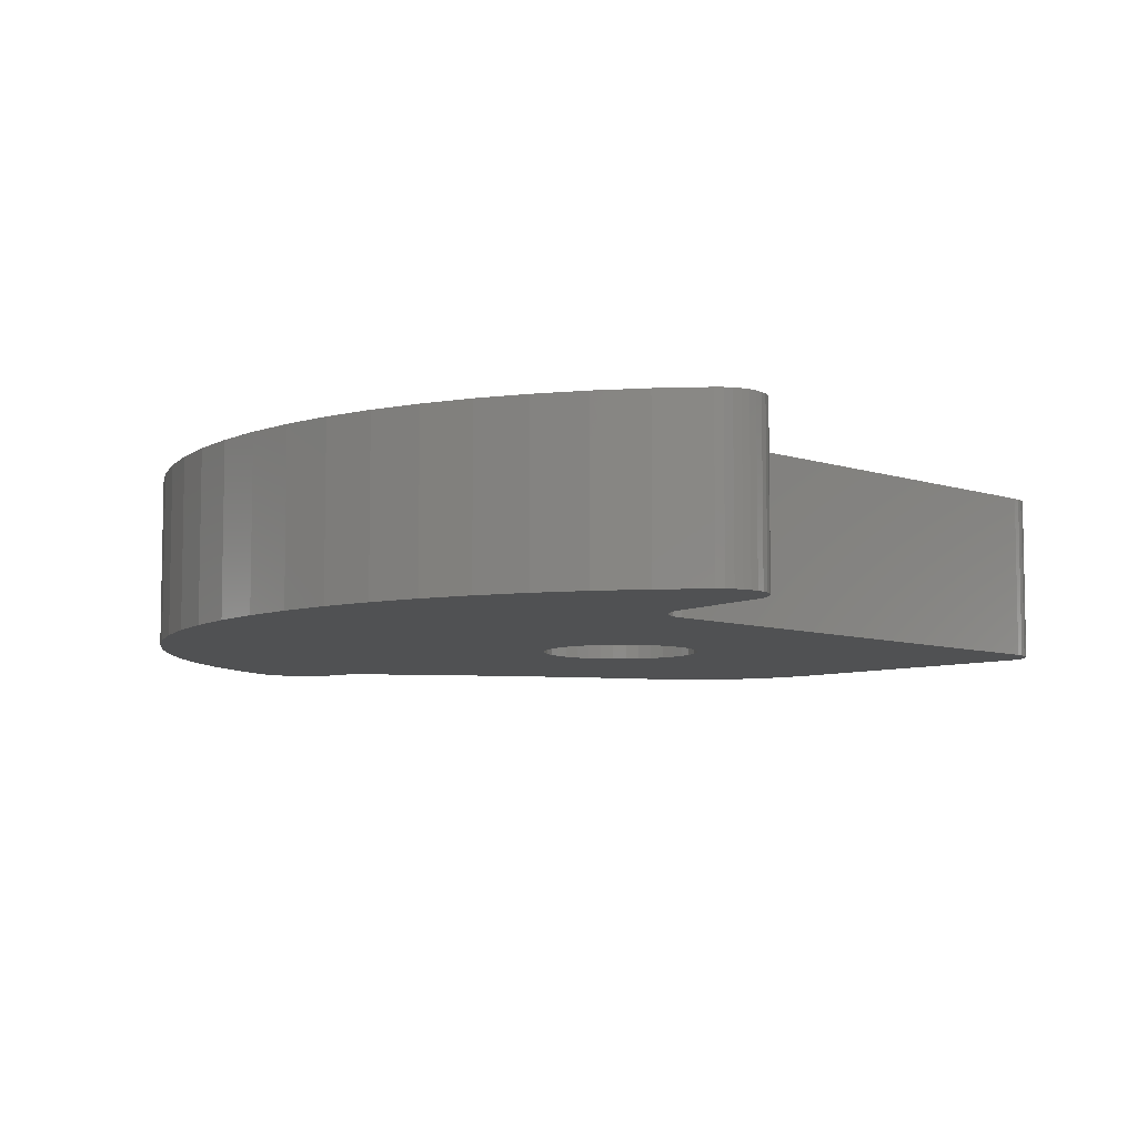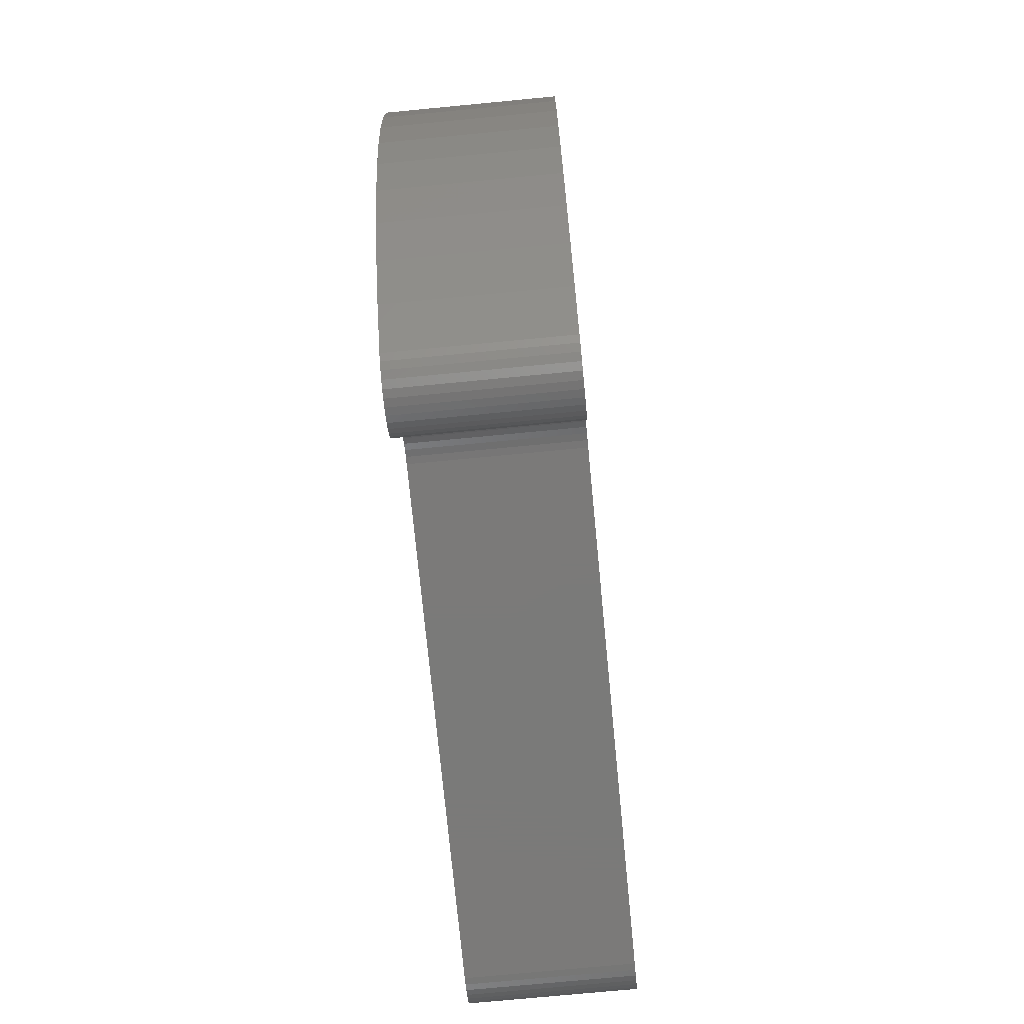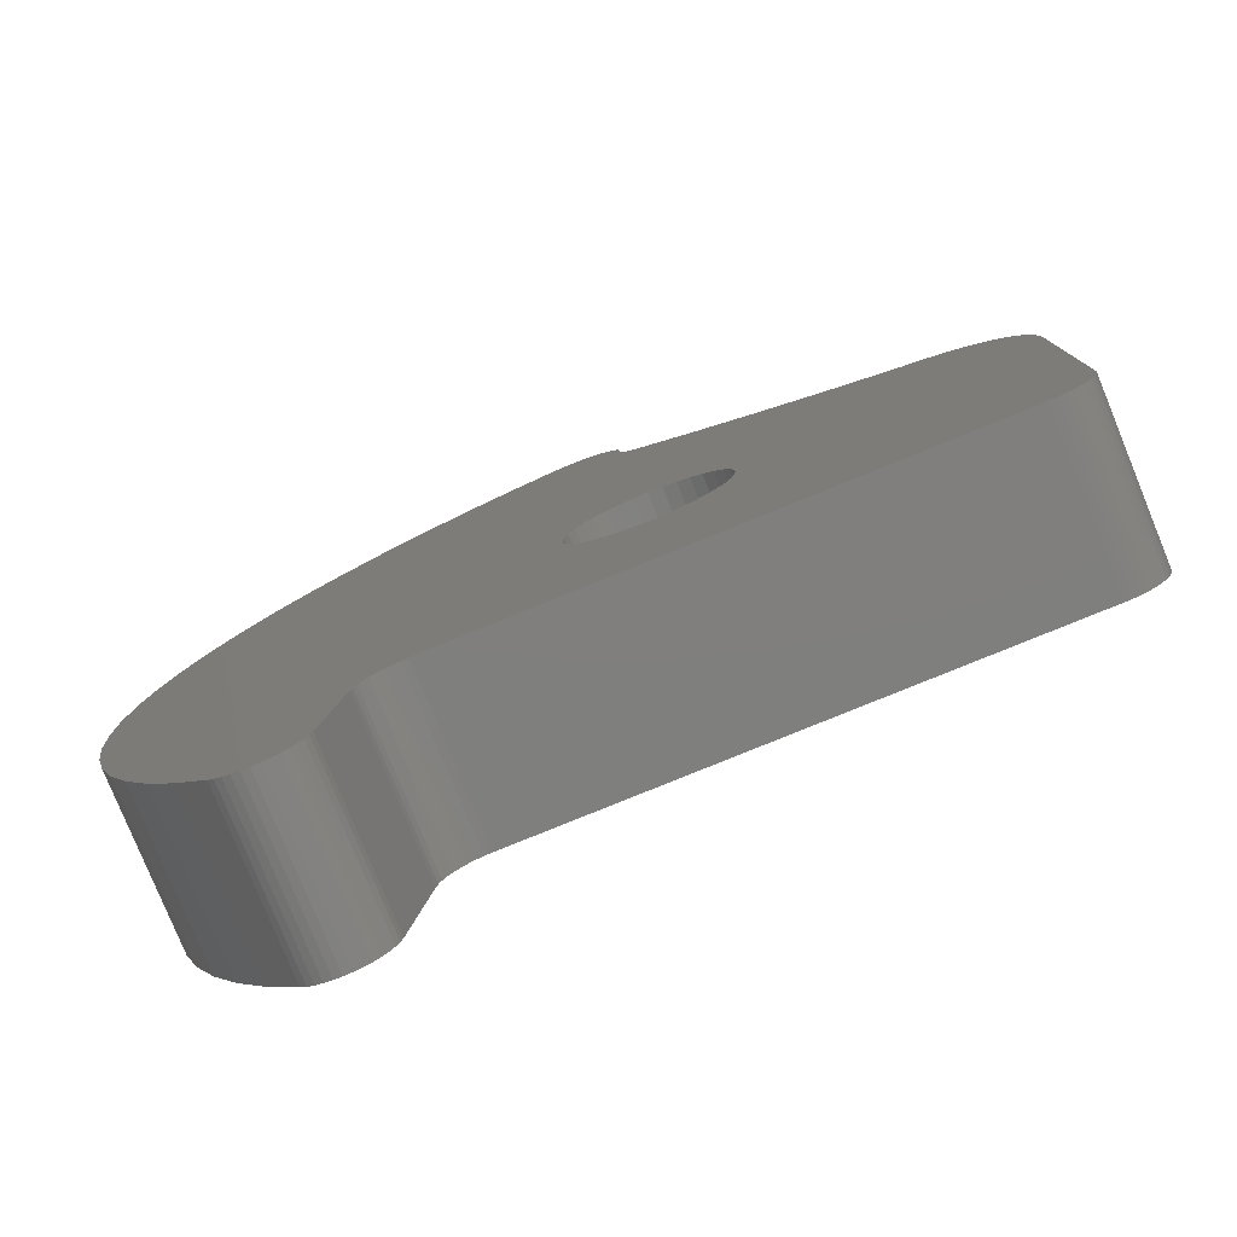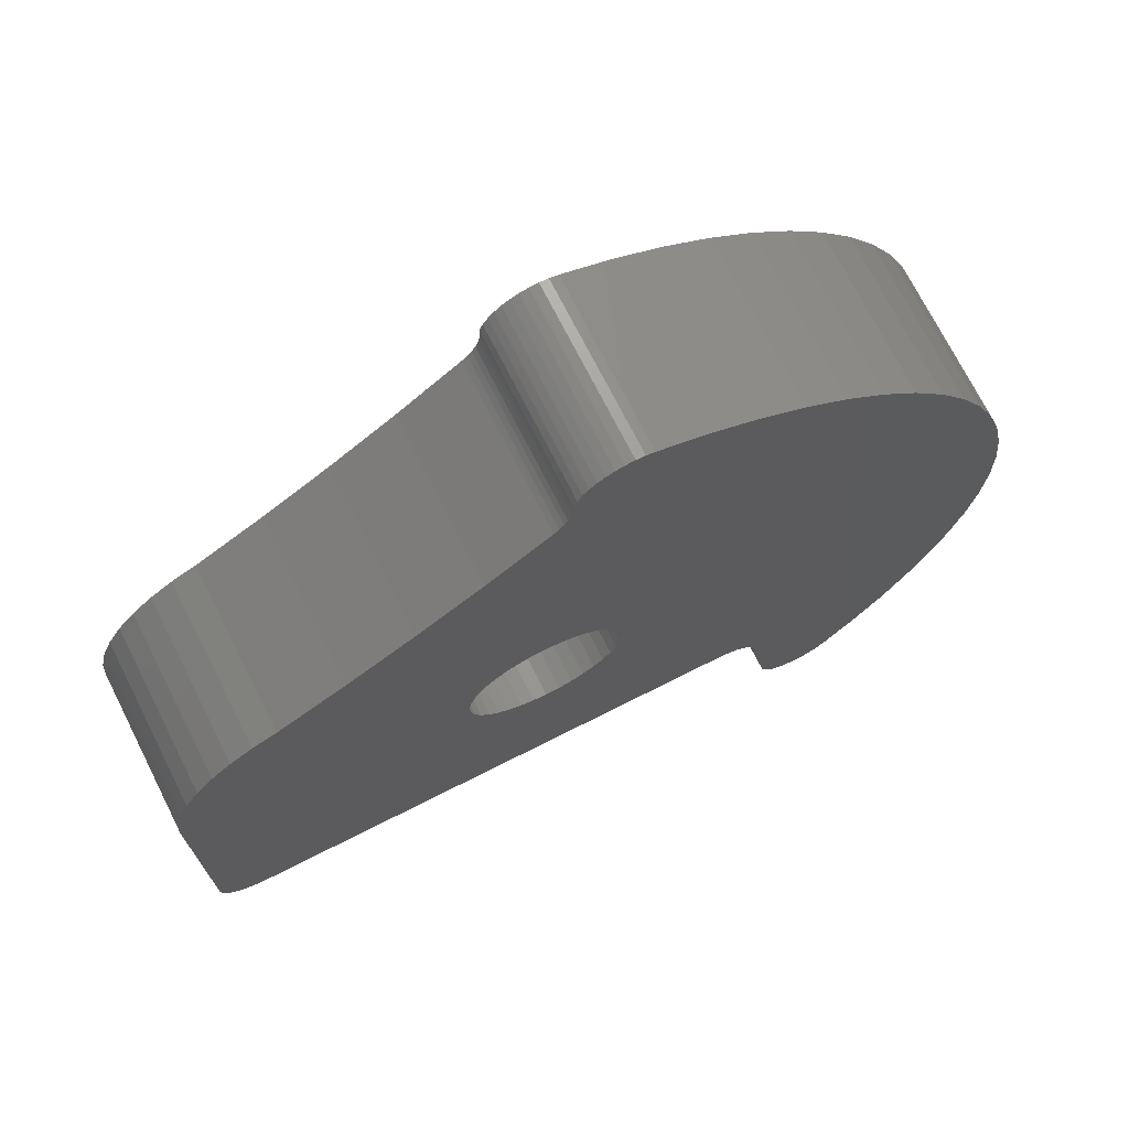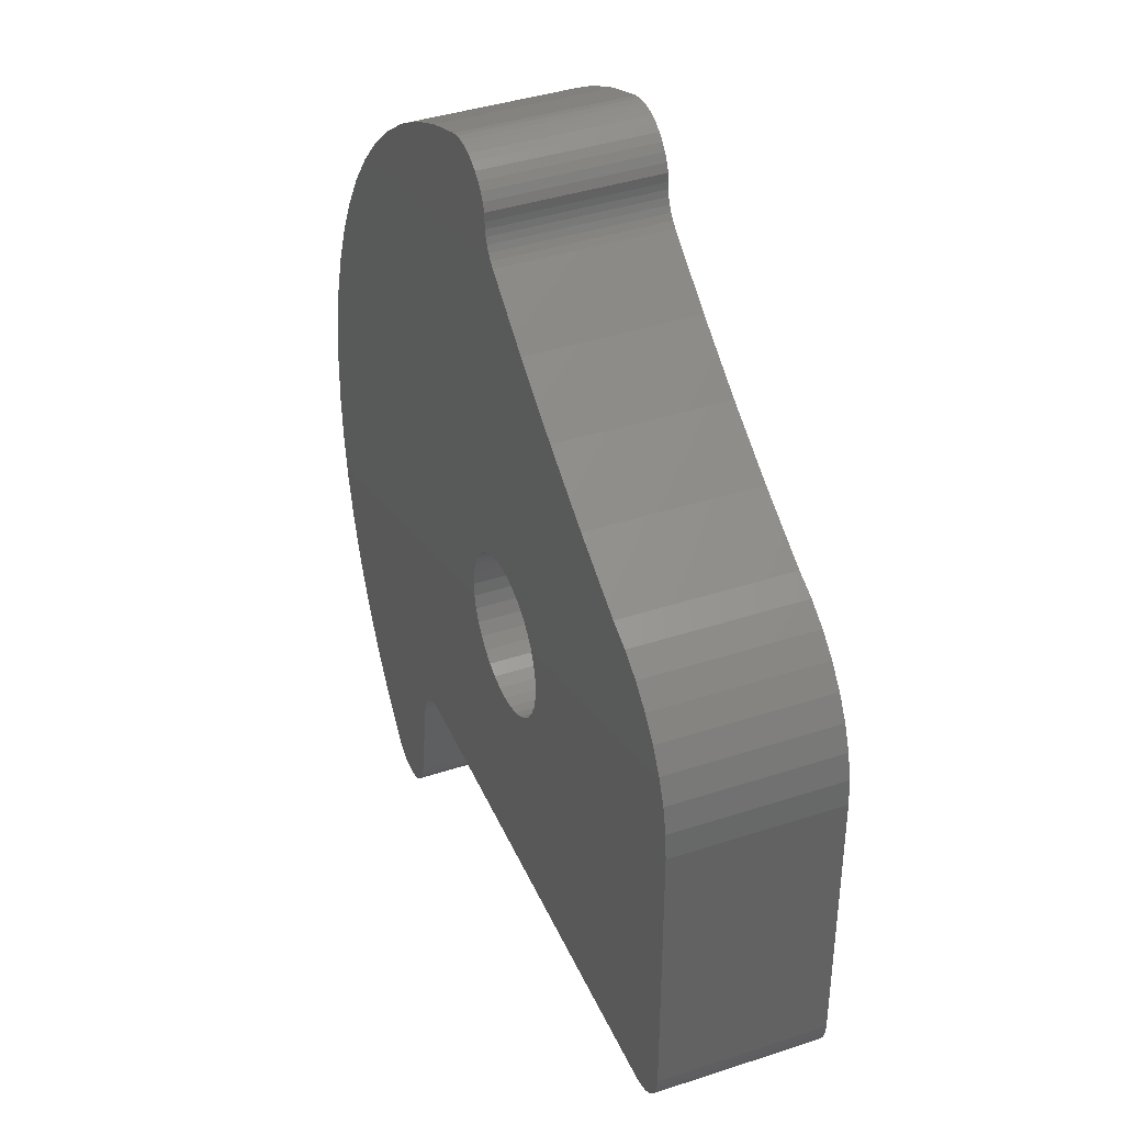
<metadata>
{"format":"stl","ext":"stl","renderer":"f3d","projection":"perspective","resolution":1024,"background":"white","views":[{"elev":-7.3,"azim":-44.7,"up":"+Z"},{"elev":-73.4,"azim":-84.5,"up":"+Y"},{"elev":-79.1,"azim":22.2,"up":"+Y"},{"elev":72.3,"azim":153.2,"up":"+Y"},{"elev":40.0,"azim":67.9,"up":"+Y"}]}
</metadata>
<code>
# stl→obj: 244 verts, 488 faces
v 3.478 3.517 2.35
v 1.595 0.6543 2.35
v 4.445 2.958 2.35
v 1.734 0.5157 2.35
v 4.788 2.798 2.35
v 1.846 0.355 2.35
v 5.103 2.589 2.35
v 5.952 1.363 2.35
v 5.812 1.714 2.35
v 1.929 0.1773 2.35
v 5.621 2.041 2.35
v 5.383 2.334 2.35
v 1.98 -0.0121 2.35
v 1.997 -0.2075 2.35
v 6.065 0.6175 2.35
v 1.98 -0.4028 2.35
v 6.065 -3.382 2.35
v 6.037 0.9946 2.35
v -5.744 -3.274 2.35
v -0.1022 -0.77 2.35
v -0.1851 -0.5922 2.35
v -0.2739 6.625 2.35
v -0.3989 6.616 2.35
v 0.6767 0.9005 2.35
v -0.5209 6.587 2.35
v 0.4873 0.8497 2.35
v 1.435 -1.182 2.35
v 5.415 -4.032 2.35
v 1.595 -1.069 2.35
v 1.734 -0.9306 2.35
v 0.01024 -0.9306 2.35
v -2.489 -4.297 2.35
v 0.1489 -1.069 2.35
v -2.423 -4.221 2.35
v 0.3095 -1.182 2.35
v -4.857 -5.256 2.35
v -2.582 -4.477 2.35
v -2.543 -4.383 2.35
v -0.2359 -0.4028 2.35
v -6.024 -1.85 2.35
v -5.916 -2.568 2.35
v -5.578 1.723 2.35
v -0.2359 -0.0121 2.35
v -0.1851 0.1773 2.35
v 0.01024 0.5157 2.35
v -4.562 3.643 2.35
v -0.1022 0.355 2.35
v -4.958 3.035 2.35
v -5.298 2.393 2.35
v 1.257 -1.265 2.35
v 1.067 -1.315 2.35
v -1.966 -4.032 2.35
v -4.445 -5.855 2.35
v -2.859 -6.083 2.35
v -2.607 -4.575 2.35
v -5.212 -4.623 2.35
v -5.509 -3.961 2.35
v -5.797 1.031 2.35
v -5.952 0.3211 2.35
v -0.253 -0.2075 2.35
v -6.041 -0.3994 2.35
v -6.065 -1.125 2.35
v -1.201 6.333 2.35
v -1.856 6.018 2.35
v 0.3095 0.7668 2.35
v -0.1489 6.615 2.35
v 0.4842 5.944 2.35
v 0.4914 5.847 2.35
v 5.875 -3.842 2.35
v 5.941 -3.765 2.35
v 1.846 -0.77 2.35
v 5.995 -3.678 2.35
v 6.034 -3.583 2.35
v -2.479 5.646 2.35
v -3.066 5.218 2.35
v 0.1489 0.6543 2.35
v -3.611 4.739 2.35
v -4.111 4.213 2.35
v 0.6579 5.501 2.35
v 0.7292 5.435 2.35
v 0.872 0.9175 2.35
v 1.618 4.757 2.35
v 1.067 0.9005 2.35
v 2.535 4.118 2.35
v 1.257 0.8497 2.35
v 1.435 0.7668 2.35
v 0.5972 5.577 2.35
v 0.5486 5.661 2.35
v 0.5131 5.752 2.35
v 5.616 -4.001 2.35
v 5.71 -3.962 2.35
v 5.797 -3.908 2.35
v 1.929 -0.5922 2.35
v 6.057 -3.484 2.35
v 0.4873 -1.265 2.35
v -2.346 -4.155 2.35
v 0.6767 -1.315 2.35
v -2.259 -4.102 2.35
v -2.165 -4.064 2.35
v 0.872 -1.332 2.35
v -2.067 -4.04 2.35
v 5.517 -4.024 2.35
v -3.981 -6.413 2.35
v -3.899 -6.489 2.35
v -3.805 -6.55 2.35
v 0.4842 6.071 2.35
v 0.4366 6.187 2.35
v 0.1953 6.471 2.35
v 0.08864 6.537 2.35
v -0.02706 6.586 2.35
v -3.702 -6.594 2.35
v -3.594 -6.619 2.35
v -3.482 -6.625 2.35
v -3.164 -6.532 2.35
v -3.074 -6.466 2.35
v -2.996 -6.386 2.35
v -2.933 -6.293 2.35
v -2.887 -6.191 2.35
v 0.3715 6.294 2.35
v 0.2904 6.39 2.35
v -3.371 -6.613 2.35
v -3.264 -6.581 2.35
v 0.3095 -1.182 0
v 0.4873 -1.265 0
v -1.966 -4.032 0
v -0.3989 6.616 0
v -0.2739 6.625 0
v 0.6767 0.9005 0
v 1.257 -1.265 0
v 1.435 -1.182 0
v 5.415 -4.032 0
v -0.1851 -0.5922 0
v -6.024 -1.85 0
v -0.2359 -0.4028 0
v -6.065 -1.125 0
v -0.253 -0.2075 0
v -0.1022 -0.77 0
v -5.744 -3.274 0
v -5.916 -2.568 0
v -2.489 -4.297 0
v -2.543 -4.383 0
v -4.857 -5.256 0
v 0.3095 0.7668 0
v -1.856 6.018 0
v 0.4873 0.8497 0
v -1.201 6.333 0
v -0.5209 6.587 0
v 5.812 1.714 0
v 1.929 0.1773 0
v 5.621 2.041 0
v 1.846 0.355 0
v 5.383 2.334 0
v 0.1489 0.6543 0
v -3.066 5.218 0
v -2.479 5.646 0
v -2.423 -4.221 0
v 0.1489 -1.069 0
v 0.01024 -0.9306 0
v -5.212 -4.623 0
v -5.509 -3.961 0
v -2.582 -4.477 0
v -2.607 -4.575 0
v -4.445 -5.855 0
v -2.859 -6.083 0
v -2.165 -4.064 0
v -2.259 -4.102 0
v -2.346 -4.155 0
v 5.995 -3.678 0
v 5.941 -3.765 0
v 1.846 -0.77 0
v 3.478 3.517 0
v 4.445 2.958 0
v 1.734 0.5157 0
v 4.788 2.798 0
v 5.103 2.589 0
v 0.4914 5.847 0
v 0.5131 5.752 0
v 1.595 0.6543 0
v 1.435 0.7668 0
v 2.535 4.118 0
v 1.257 0.8497 0
v 1.618 4.757 0
v 1.067 0.9005 0
v 0.7292 5.435 0
v 0.872 0.9175 0
v 0.6579 5.501 0
v 0.5972 5.577 0
v -0.1022 0.355 0
v -4.562 3.643 0
v 0.01024 0.5157 0
v -4.111 4.213 0
v -3.611 4.739 0
v -0.2359 -0.0121 0
v -5.578 1.723 0
v -0.1851 0.1773 0
v -5.298 2.393 0
v -4.958 3.035 0
v -6.041 -0.3994 0
v -5.952 0.3211 0
v -5.797 1.031 0
v -3.805 -6.55 0
v -3.899 -6.489 0
v -3.981 -6.413 0
v -2.067 -4.04 0
v 6.034 -3.583 0
v 0.6767 -1.315 0
v 0.872 -1.332 0
v 1.067 -1.315 0
v 1.98 -0.4028 0
v 1.997 -0.2075 0
v 6.065 0.6175 0
v 1.98 -0.0121 0
v 6.037 0.9946 0
v 5.952 1.363 0
v 1.929 -0.5922 0
v 6.065 -3.382 0
v 6.057 -3.484 0
v 5.875 -3.842 0
v 5.797 -3.908 0
v 5.71 -3.962 0
v 0.5486 5.661 0
v -3.371 -6.613 0
v -3.482 -6.625 0
v 1.595 -1.069 0
v 1.734 -0.9306 0
v 5.517 -4.024 0
v 5.616 -4.001 0
v 0.4842 5.944 0
v -0.1489 6.615 0
v -0.02706 6.586 0
v -2.887 -6.191 0
v -2.933 -6.293 0
v -3.164 -6.532 0
v -2.996 -6.386 0
v -3.074 -6.466 0
v -3.594 -6.619 0
v -3.702 -6.594 0
v 0.08864 6.537 0
v 0.1953 6.471 0
v 0.2904 6.39 0
v -3.264 -6.581 0
v 0.3715 6.294 0
v 0.4366 6.187 0
v 0.4842 6.071 0
f 1 2 3
f 3 2 4
f 3 4 5
f 5 4 6
f 5 6 7
f 8 9 10
f 10 9 11
f 10 11 6
f 6 11 12
f 6 12 7
f 13 14 15
f 15 14 16
f 15 16 17
f 13 15 10
f 10 15 18
f 10 18 8
f 19 20 21
f 22 23 24
f 24 23 25
f 24 25 26
f 27 28 29
f 29 28 30
f 31 32 33
f 33 32 34
f 33 34 35
f 36 37 38
f 39 40 21
f 21 40 41
f 21 41 19
f 42 43 44
f 45 46 47
f 47 46 48
f 47 48 44
f 44 48 49
f 44 49 42
f 27 50 28
f 28 50 51
f 28 51 52
f 53 54 36
f 36 54 55
f 36 55 37
f 38 32 36
f 36 32 31
f 36 31 56
f 56 31 20
f 56 20 57
f 57 20 19
f 42 58 43
f 43 58 59
f 43 59 60
f 60 59 61
f 60 61 39
f 39 61 62
f 39 62 40
f 25 63 26
f 26 63 64
f 26 64 65
f 66 22 67
f 67 22 68
f 69 70 71
f 71 70 72
f 71 72 73
f 64 74 65
f 65 74 75
f 65 75 76
f 76 75 77
f 76 77 45
f 45 77 78
f 45 78 46
f 79 24 80
f 80 24 81
f 80 81 82
f 82 81 83
f 82 83 84
f 84 83 85
f 84 85 1
f 1 85 86
f 1 86 2
f 79 87 24
f 24 87 88
f 24 88 22
f 22 88 89
f 22 89 68
f 90 91 71
f 71 91 92
f 71 92 69
f 16 93 17
f 17 93 71
f 17 71 94
f 94 71 73
f 35 34 95
f 95 34 96
f 95 96 97
f 97 96 98
f 97 98 99
f 51 100 52
f 52 100 97
f 52 97 101
f 101 97 99
f 30 28 71
f 71 28 102
f 71 102 90
f 53 103 54
f 54 103 104
f 54 104 105
f 67 106 107
f 108 109 67
f 67 109 110
f 67 110 66
f 105 111 54
f 54 111 112
f 54 112 113
f 114 115 116
f 116 117 114
f 114 117 118
f 114 118 54
f 107 119 67
f 67 119 120
f 67 120 108
f 113 121 54
f 54 121 122
f 54 122 114
f 123 124 125
f 126 127 128
f 129 130 131
f 132 133 134
f 134 133 135
f 134 135 136
f 137 138 132
f 132 138 139
f 132 139 133
f 140 141 142
f 143 144 145
f 145 144 146
f 145 146 128
f 128 146 147
f 128 147 126
f 148 149 150
f 150 149 151
f 150 151 152
f 153 154 143
f 143 154 155
f 143 155 144
f 156 140 157
f 157 140 142
f 157 142 158
f 158 142 159
f 158 159 137
f 137 159 160
f 137 160 138
f 141 161 142
f 142 161 162
f 142 162 163
f 163 162 164
f 165 166 157
f 157 166 167
f 157 167 156
f 168 169 170
f 171 172 173
f 173 172 174
f 173 174 151
f 151 174 175
f 151 175 152
f 176 177 127
f 173 178 171
f 171 178 179
f 171 179 180
f 180 179 181
f 180 181 182
f 182 181 183
f 182 183 184
f 184 183 185
f 184 185 186
f 186 185 128
f 186 128 187
f 188 189 190
f 190 189 191
f 190 191 153
f 153 191 192
f 153 192 154
f 193 194 195
f 195 194 196
f 195 196 188
f 188 196 197
f 188 197 189
f 135 198 136
f 136 198 199
f 136 199 193
f 193 199 200
f 193 200 194
f 201 202 164
f 164 202 203
f 164 203 163
f 123 125 157
f 157 125 204
f 157 204 165
f 168 170 205
f 124 206 125
f 125 206 207
f 125 207 131
f 131 207 208
f 131 208 129
f 209 210 211
f 211 210 212
f 211 212 213
f 213 212 149
f 213 149 214
f 214 149 148
f 209 211 215
f 215 211 216
f 215 216 170
f 170 216 217
f 170 217 205
f 169 218 170
f 170 218 219
f 170 219 220
f 127 177 128
f 128 177 221
f 128 221 187
f 222 223 164
f 130 224 131
f 131 224 225
f 131 225 226
f 226 225 170
f 226 170 227
f 227 170 220
f 176 127 228
f 228 127 229
f 228 229 230
f 231 232 233
f 233 232 234
f 233 234 235
f 223 236 164
f 164 236 237
f 164 237 201
f 230 238 228
f 228 238 239
f 228 239 240
f 231 233 164
f 164 233 241
f 164 241 222
f 240 242 228
f 228 242 243
f 228 243 244
f 103 203 202
f 103 202 104
f 104 202 201
f 104 201 105
f 105 201 237
f 105 237 111
f 111 237 236
f 111 236 112
f 112 236 223
f 112 223 113
f 113 223 222
f 113 222 121
f 121 222 241
f 121 241 122
f 122 241 233
f 122 233 114
f 114 233 235
f 114 235 115
f 115 235 234
f 115 234 116
f 116 234 232
f 116 232 117
f 117 232 231
f 117 231 118
f 118 231 164
f 118 164 54
f 55 54 162
f 162 54 164
f 55 162 161
f 55 161 37
f 37 161 141
f 37 141 38
f 38 141 140
f 38 140 32
f 32 140 156
f 32 156 34
f 34 156 167
f 34 167 96
f 96 167 166
f 96 166 98
f 98 166 165
f 98 165 99
f 99 165 204
f 99 204 101
f 101 204 125
f 101 125 52
f 28 52 131
f 131 52 125
f 28 131 226
f 28 226 102
f 102 226 227
f 102 227 90
f 90 227 220
f 90 220 91
f 91 220 219
f 91 219 92
f 92 219 218
f 92 218 69
f 69 218 169
f 69 169 70
f 70 169 168
f 70 168 72
f 72 168 205
f 72 205 73
f 73 205 217
f 73 217 94
f 94 217 216
f 94 216 17
f 15 17 211
f 211 17 216
f 15 211 213
f 15 213 18
f 18 213 214
f 18 214 8
f 8 214 148
f 8 148 9
f 9 148 150
f 9 150 11
f 11 150 152
f 11 152 12
f 12 152 175
f 12 175 7
f 7 175 174
f 7 174 5
f 5 174 172
f 5 172 3
f 3 172 171
f 3 171 1
f 1 171 180
f 1 180 84
f 84 180 182
f 84 182 82
f 82 182 184
f 82 184 80
f 80 184 186
f 80 186 79
f 79 186 187
f 79 187 87
f 87 187 221
f 87 221 88
f 88 221 177
f 88 177 89
f 89 177 176
f 89 176 68
f 68 176 228
f 68 228 67
f 106 67 244
f 244 67 228
f 106 244 243
f 106 243 107
f 107 243 242
f 107 242 119
f 119 242 240
f 119 240 120
f 120 240 239
f 120 239 108
f 108 239 238
f 108 238 109
f 109 238 230
f 109 230 110
f 110 230 229
f 110 229 66
f 66 229 127
f 66 127 22
f 22 127 126
f 22 126 23
f 23 126 147
f 23 147 25
f 25 147 146
f 25 146 63
f 63 146 144
f 63 144 64
f 64 144 155
f 64 155 74
f 74 155 154
f 74 154 75
f 75 154 192
f 75 192 77
f 77 192 191
f 77 191 78
f 78 191 189
f 78 189 46
f 46 189 197
f 46 197 48
f 48 197 196
f 48 196 49
f 49 196 194
f 49 194 42
f 42 194 200
f 42 200 58
f 58 200 199
f 58 199 59
f 59 199 198
f 59 198 61
f 61 198 135
f 61 135 62
f 62 135 133
f 62 133 40
f 40 133 139
f 40 139 41
f 41 139 138
f 41 138 19
f 19 138 160
f 19 160 57
f 57 160 159
f 57 159 56
f 56 159 142
f 56 142 36
f 36 142 163
f 36 163 53
f 53 163 203
f 53 203 103
f 39 136 60
f 60 136 193
f 60 193 43
f 43 193 195
f 43 195 44
f 44 195 188
f 44 188 47
f 47 188 190
f 47 190 45
f 45 190 153
f 45 153 76
f 76 153 143
f 76 143 65
f 65 143 145
f 65 145 26
f 26 145 128
f 26 128 24
f 24 128 185
f 24 185 81
f 81 185 183
f 81 183 83
f 83 183 181
f 83 181 85
f 85 181 179
f 85 179 86
f 86 179 178
f 86 178 2
f 2 178 173
f 2 173 4
f 4 173 151
f 4 151 6
f 6 151 149
f 6 149 10
f 10 149 212
f 10 212 13
f 13 212 210
f 13 210 14
f 14 210 209
f 14 209 16
f 16 209 215
f 16 215 93
f 93 215 170
f 93 170 71
f 71 170 225
f 71 225 30
f 30 225 224
f 30 224 29
f 29 224 130
f 29 130 27
f 27 130 129
f 27 129 50
f 50 129 208
f 50 208 51
f 51 208 207
f 51 207 100
f 100 207 206
f 100 206 97
f 97 206 124
f 97 124 95
f 95 124 123
f 95 123 35
f 35 123 157
f 35 157 33
f 33 157 158
f 33 158 31
f 31 158 137
f 31 137 20
f 20 137 132
f 20 132 21
f 21 132 134
f 21 134 39
f 39 134 136

</code>
